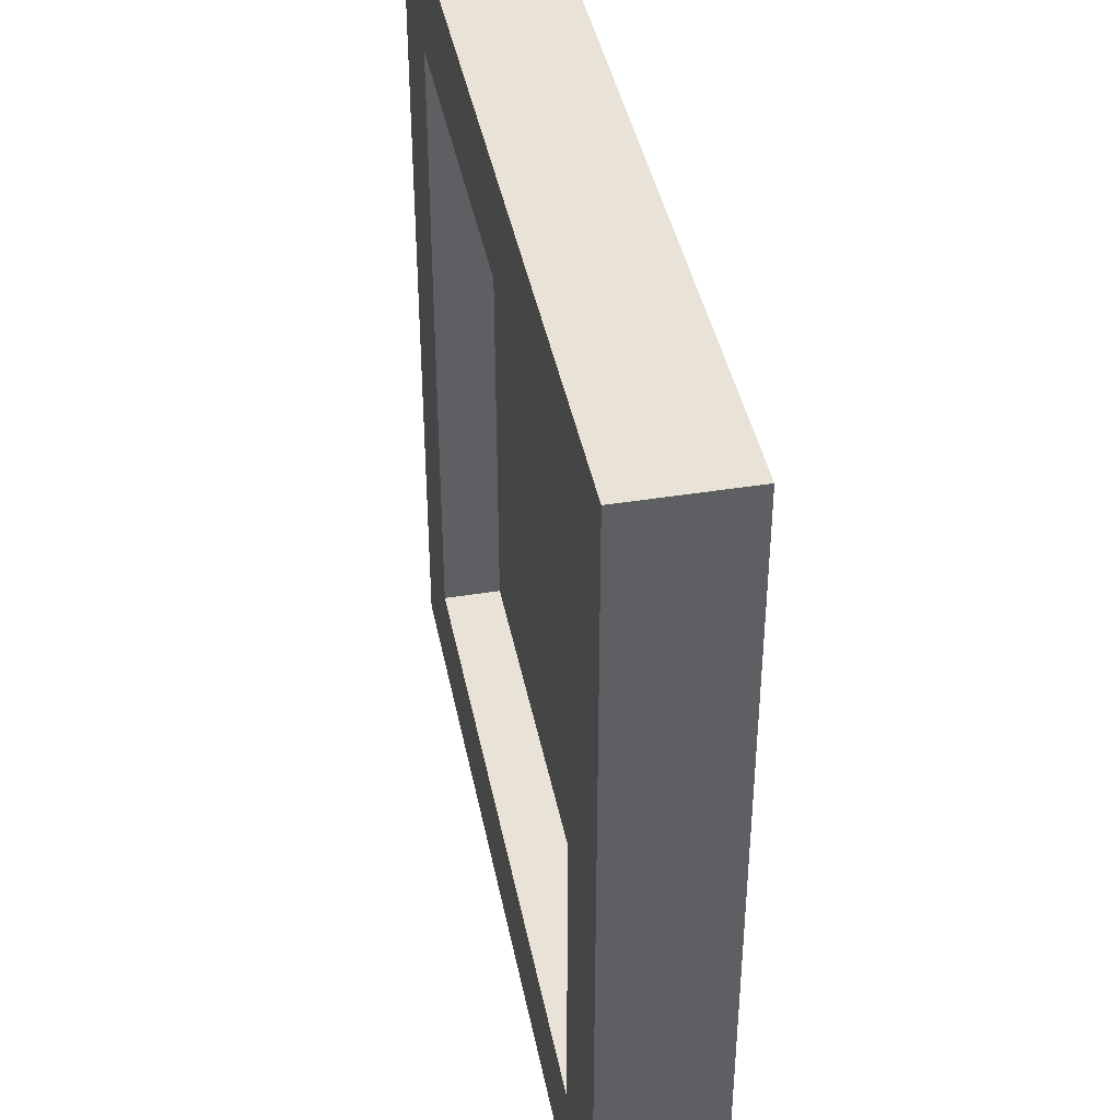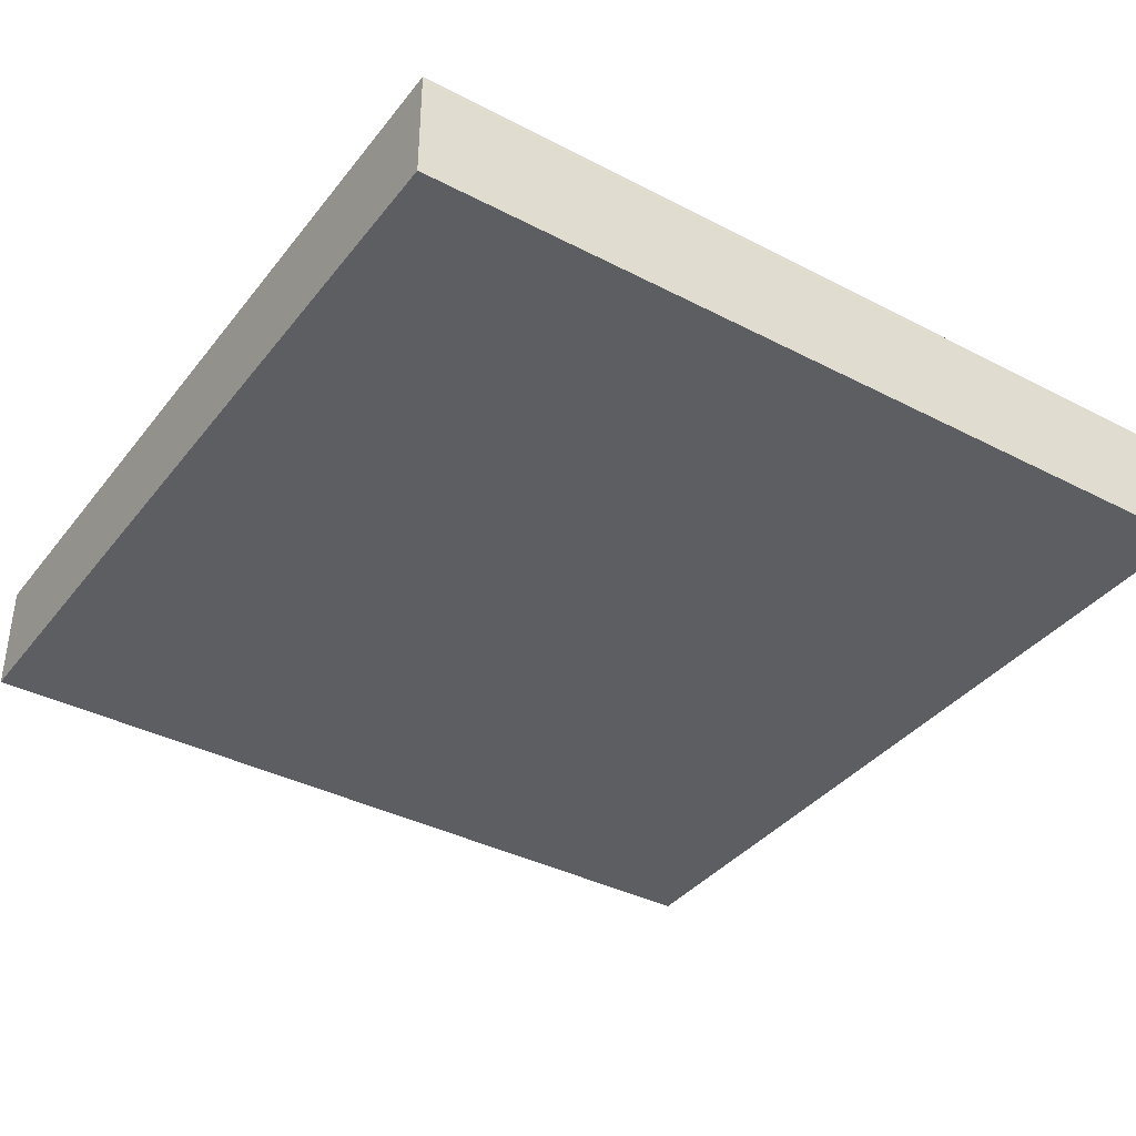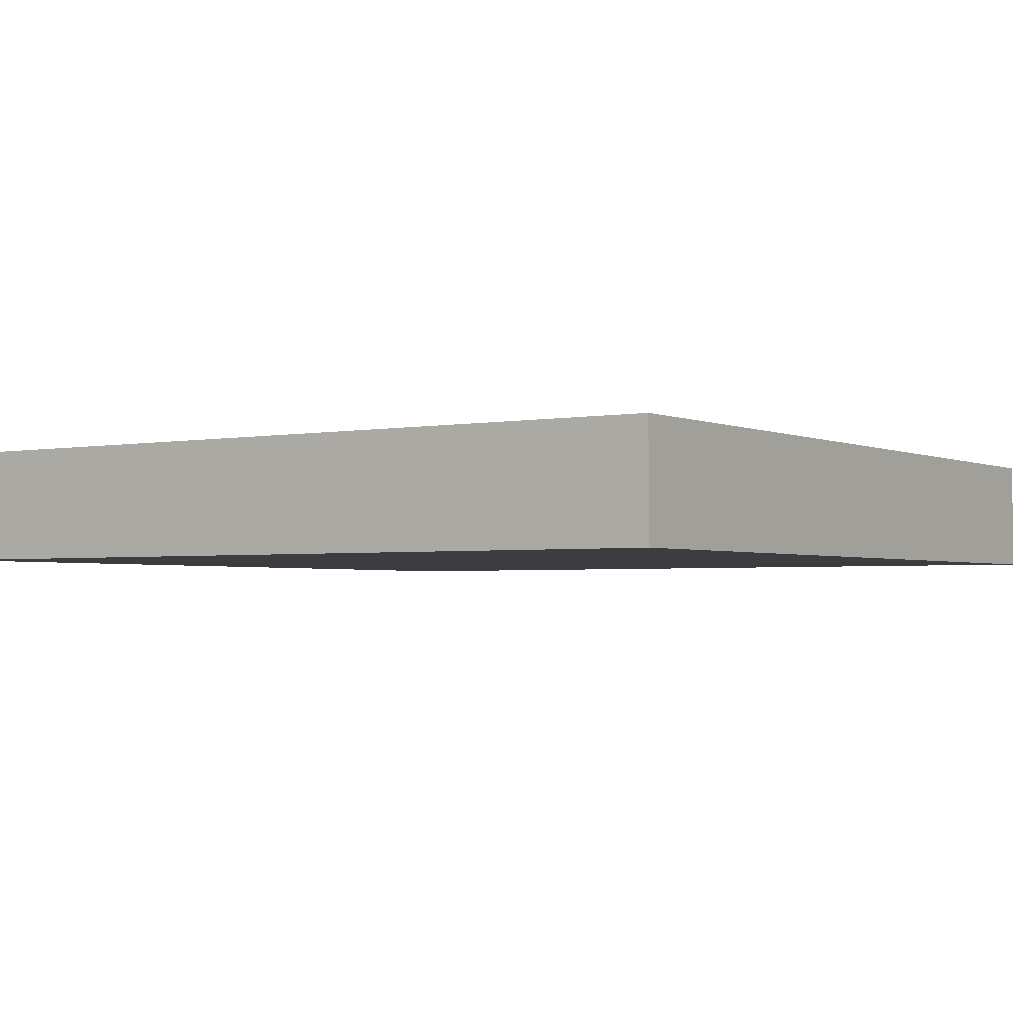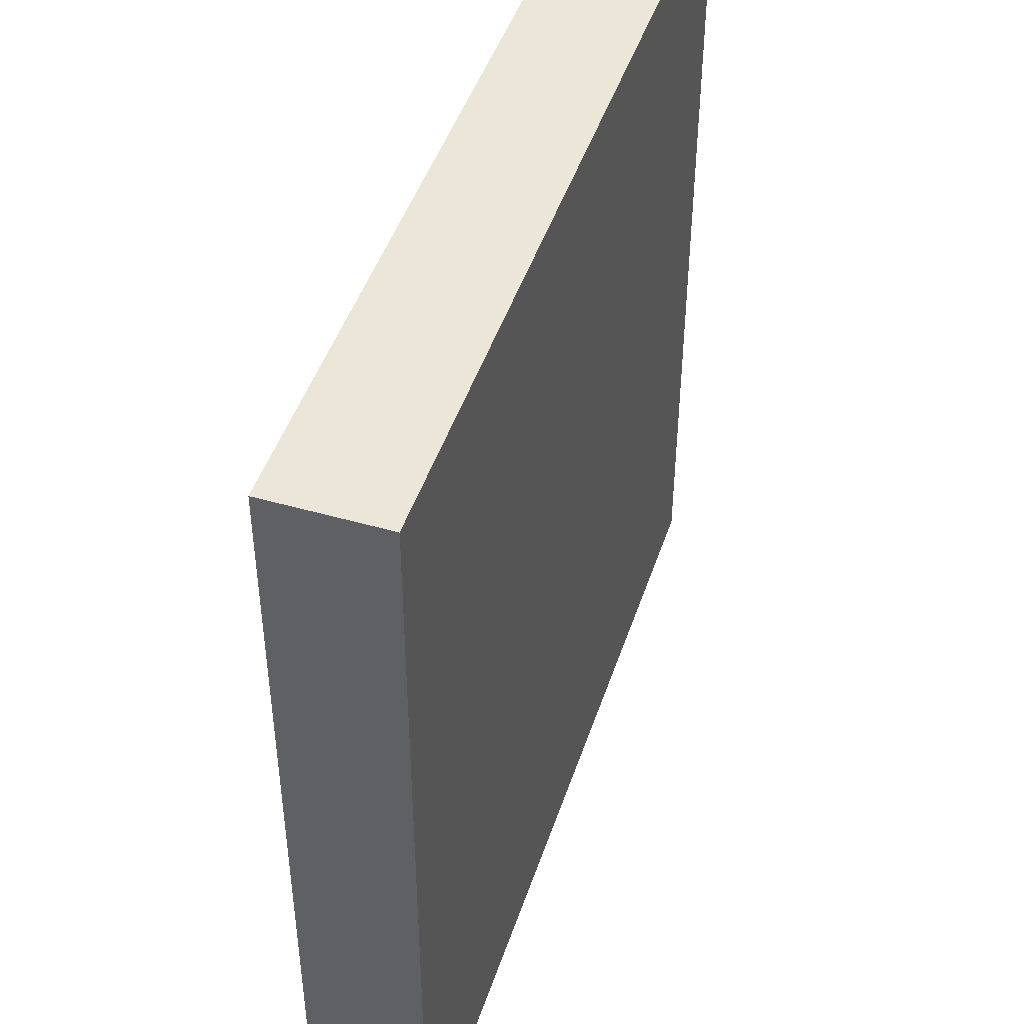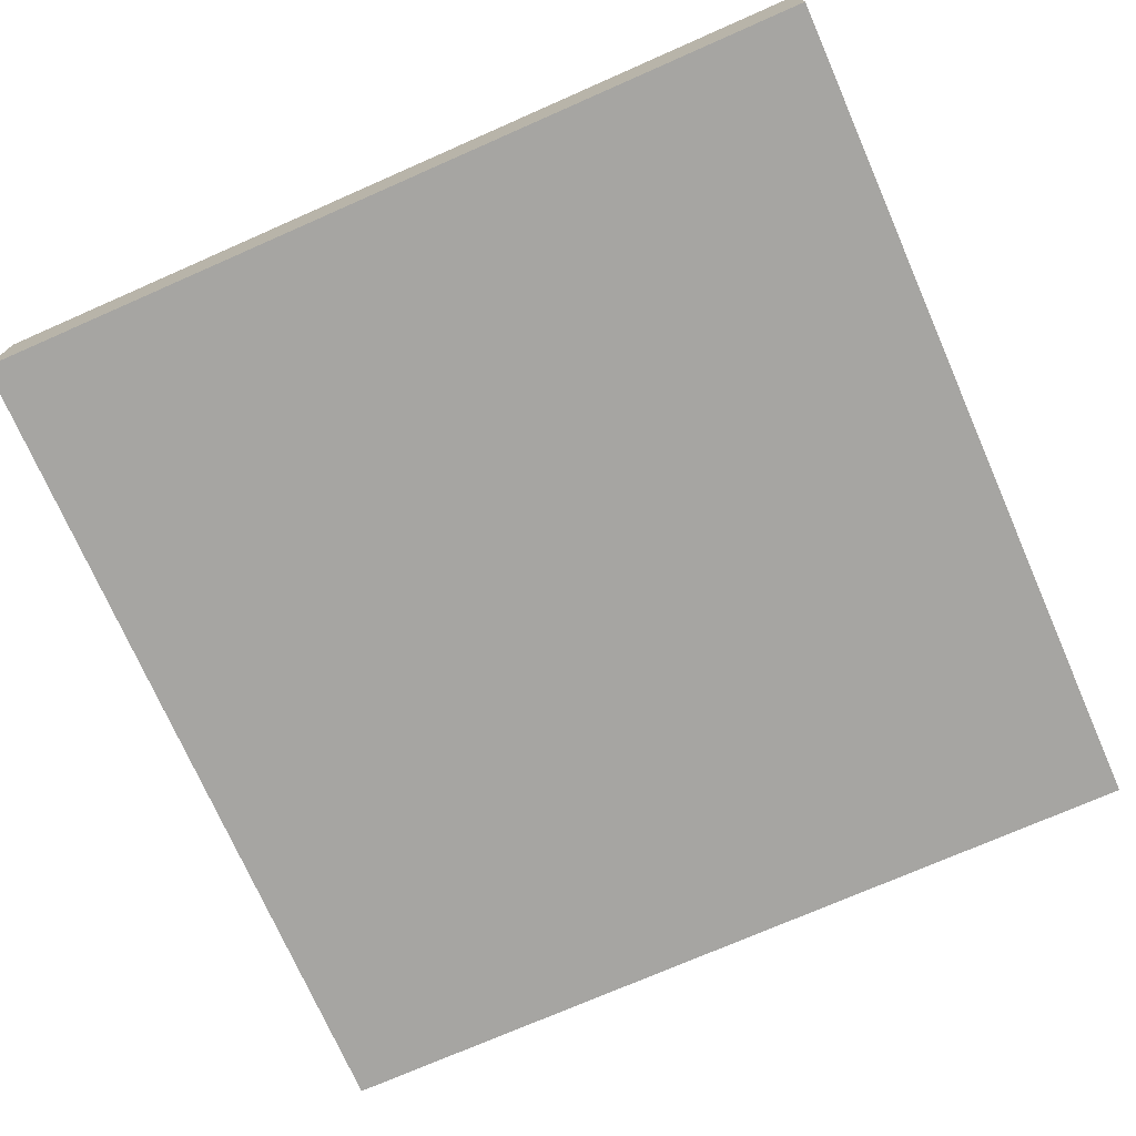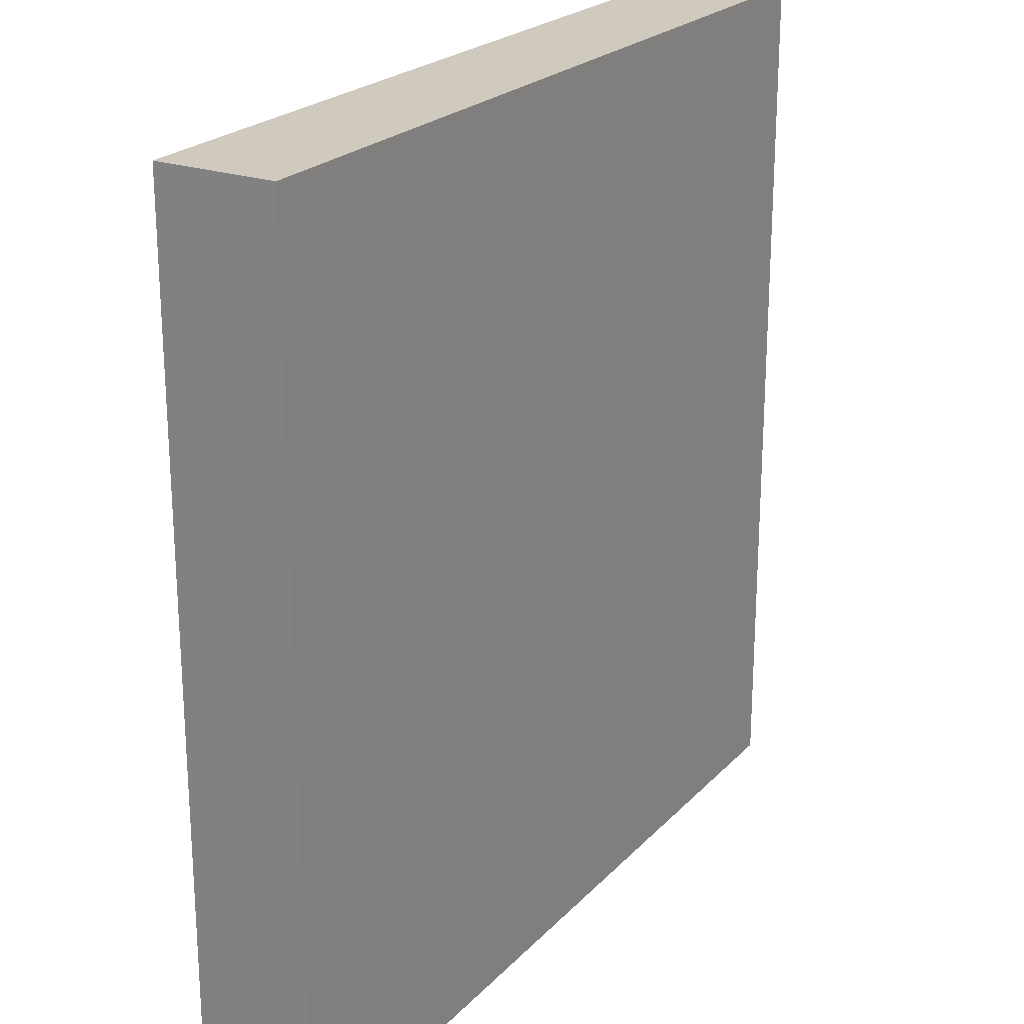
<metadata>
{"format":"obj","ext":"obj","renderer":"f3d","projection":"perspective","resolution":1024,"background":"white","views":[{"elev":41.5,"azim":-101.1,"up":"+Z"},{"elev":-37.8,"azim":56.5,"up":"+Y"},{"elev":-2.6,"azim":34.0,"up":"+Y"},{"elev":46.6,"azim":-71.9,"up":"+Z"},{"elev":-73.6,"azim":23.7,"up":"+Y"},{"elev":22.8,"azim":-58.9,"up":"+Z"}]}
</metadata>
<code>
o Cube_Cube.001
v -0.75 0 0.75
v -0.75 0.2 0.75
v -0.75 0 -0.75
v -0.75 0.2 -0.75
v 0.75 0 0.75
v 0.75 0.2 0.75
v 0.75 0 -0.75
v 0.75 0.2 -0.75
v 0.75 0.2 0.75
v -0.75 0.2 0.75
v 0.75 0.2 -0.75
v -0.75 0.2 -0.75
v 0.5625 0.2 0.5625
v -0.5625 0.2 0.5625
v 0.5625 0.2 -0.5625
v -0.5625 0.2 -0.5625
v 0.5625 0.1 0.5625
v -0.5625 0.1 0.5625
v 0.5625 0.1 -0.5625
v -0.5625 0.1 -0.5625
f 2 3 1
f 4 7 3
f 8 5 7
f 6 1 5
f 7 1 3
f 12 15 11
f 14 20 16
f 9 14 10
f 10 16 12
f 11 13 9
f 20 17 19
f 15 17 13
f 16 19 15
f 13 18 14
f 2 4 3
f 4 8 7
f 8 6 5
f 6 2 1
f 7 5 1
f 12 16 15
f 14 18 20
f 9 13 14
f 10 14 16
f 11 15 13
f 20 18 17
f 15 19 17
f 16 20 19
f 13 17 18

</code>
